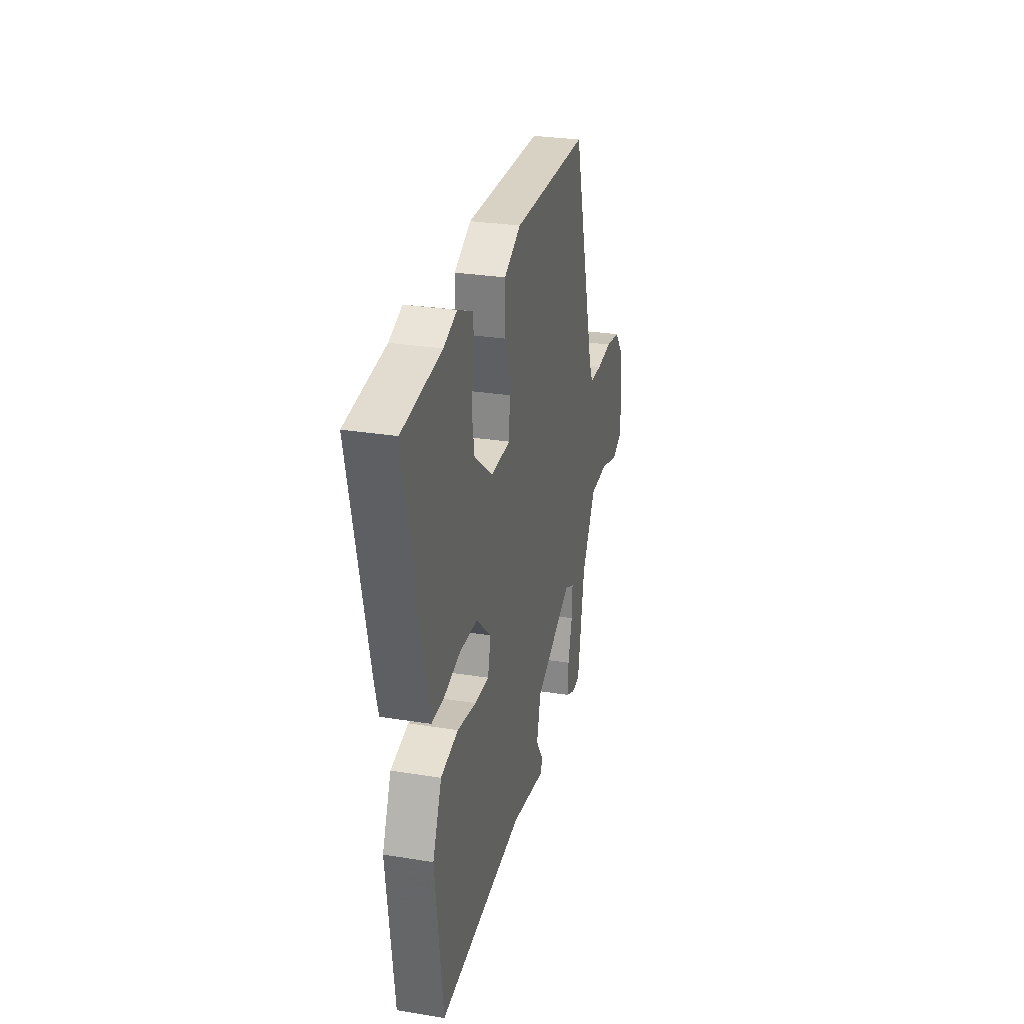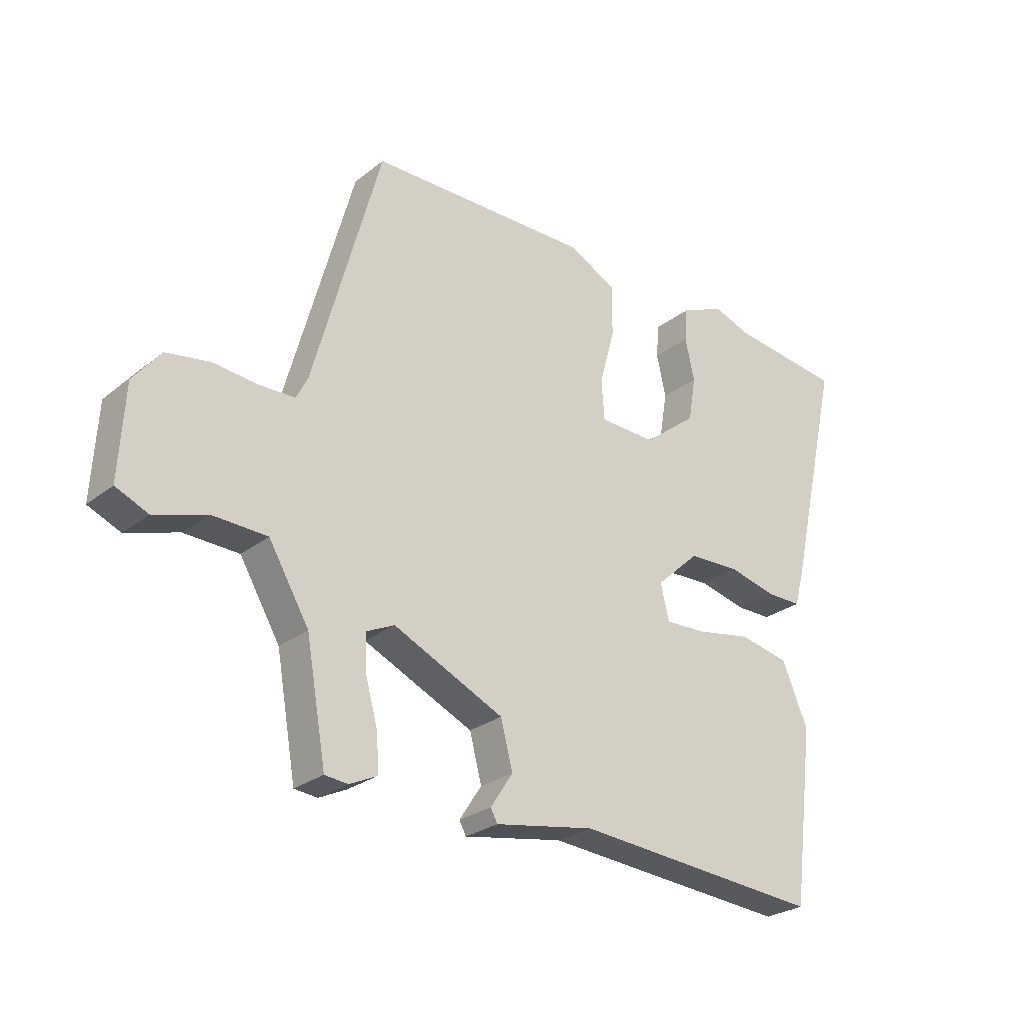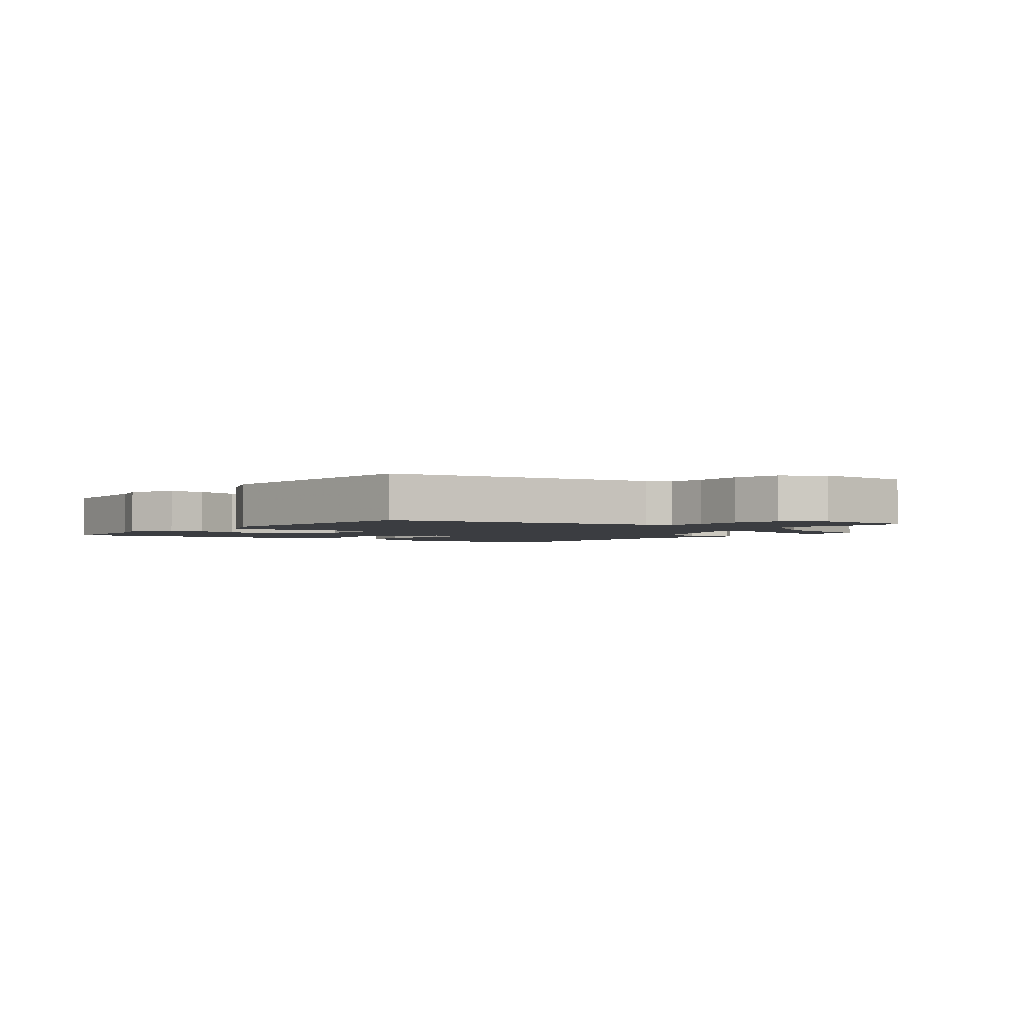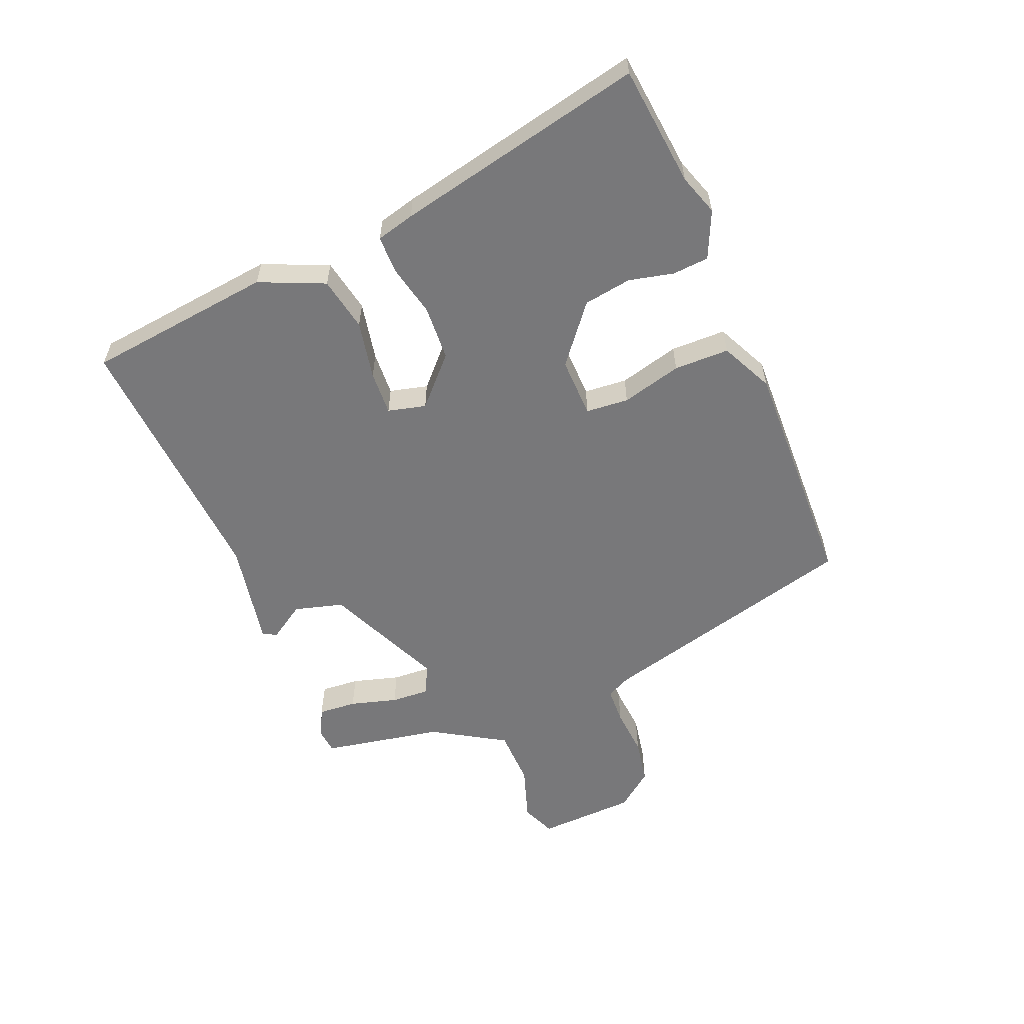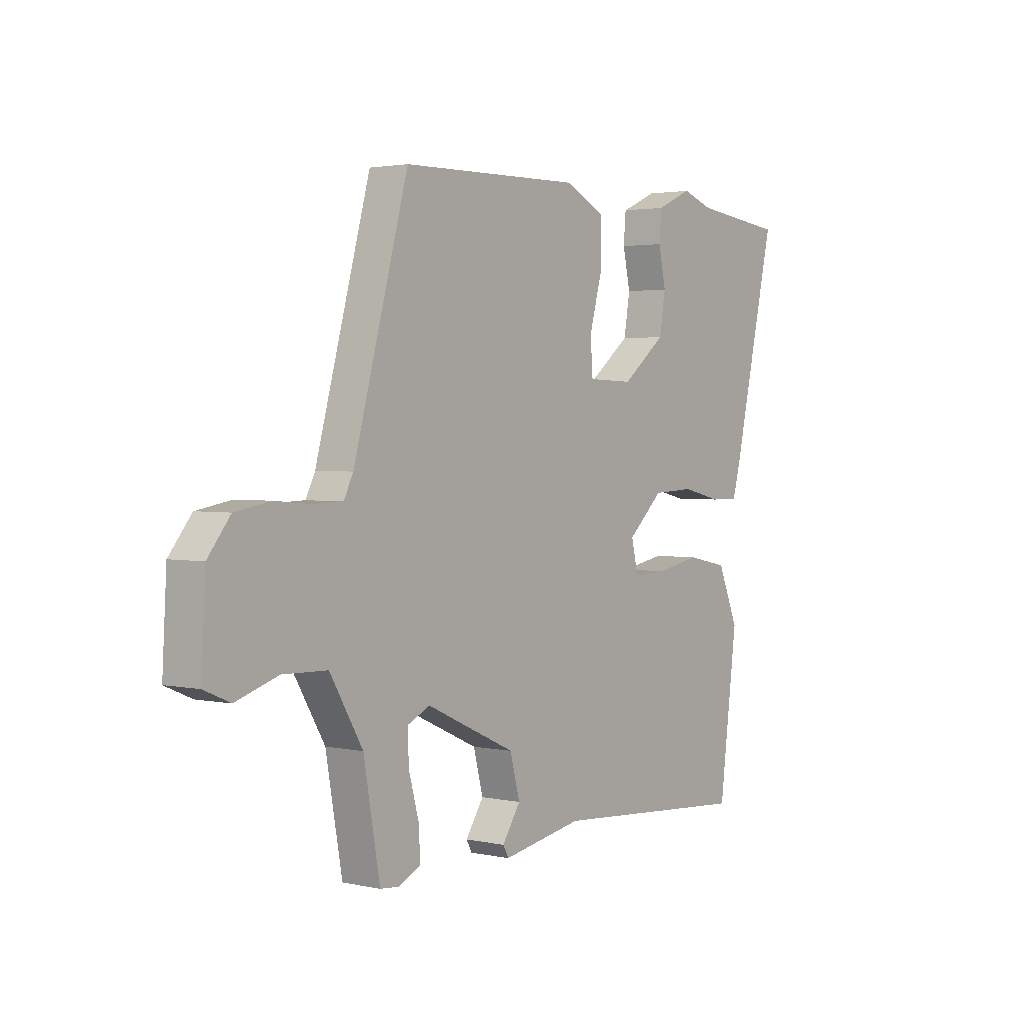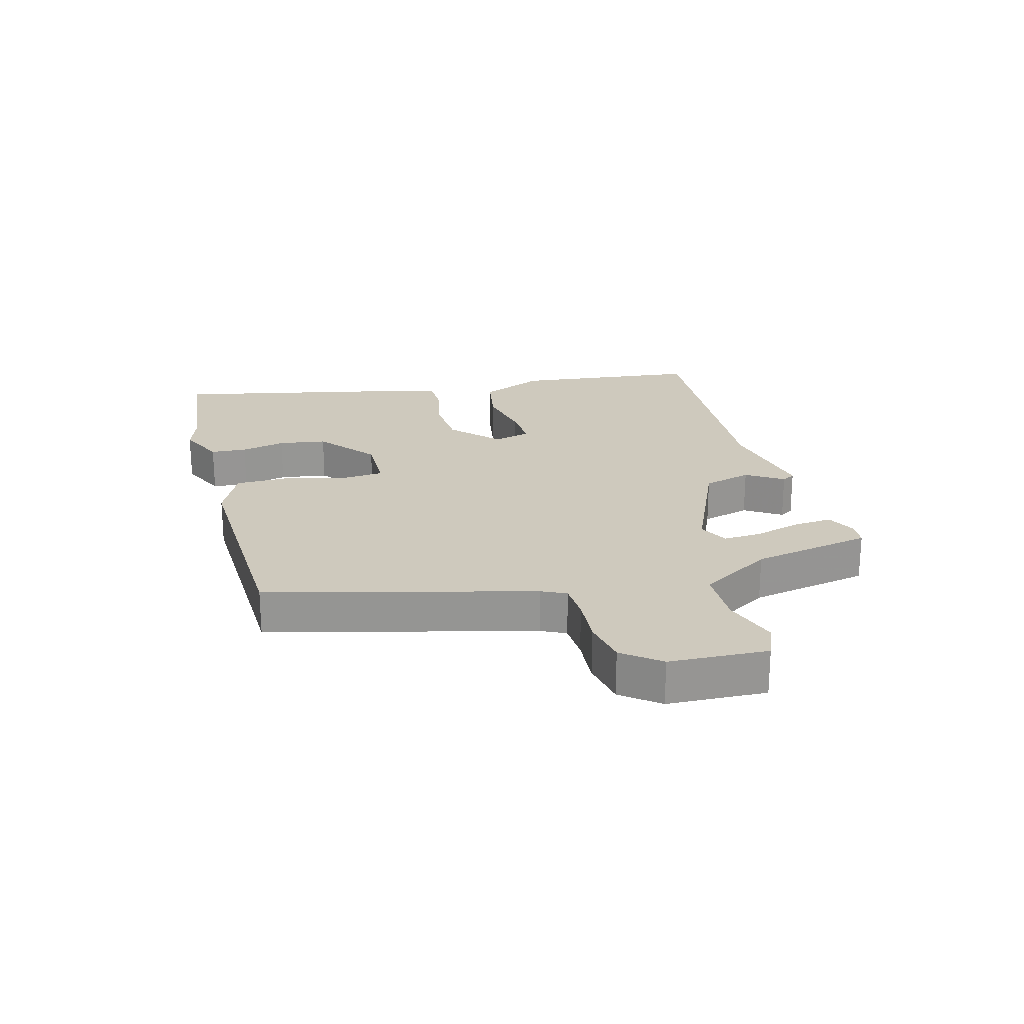
<metadata>
{"format":"obj","ext":"obj","renderer":"f3d","projection":"perspective","resolution":1024,"background":"white","views":[{"elev":28.6,"azim":-76.4,"up":"+Z"},{"elev":-26.7,"azim":140.2,"up":"+Z"},{"elev":-2.4,"azim":48.8,"up":"+Y"},{"elev":-57.5,"azim":-68.2,"up":"+Y"},{"elev":2.4,"azim":127.1,"up":"+Z"},{"elev":22.7,"azim":74.1,"up":"+Y"}]}
</metadata>
<code>
v 0.421 0.07 -0.5
v 0.381 0.07 -0.504
v 0.333 0.07 -0.481
v 0.337 0.07 -0.418
v 0.358 0.07 -0.341
v 0.361 0.07 -0.278
v 0.312 0.07 -0.255
v 0.12 0.07 -0.343
v 0.099 0.07 -0.423
v 0.138 0.07 -0.482
v 0.126 0.07 -0.504
v -0.047 0.07 -0.473
v -0.481 0.07 -0.506
v -0.52 0.07 -0.202
v -0.475 0.07 -0.096
v -0.387 0.07 -0.078
v -0.291 0.07 -0.096
v -0.219 0.07 -0.099
v -0.204 0.07 -0.037
v -0.28 0.07 0.033
v -0.37 0.07 0.037
v -0.455 0.07 0.017
v -0.516 0.07 0.017
v -0.533 0.07 0.079
v -0.626 0.07 0.485
v -0.429 0.07 0.508
v -0.363 0.07 0.531
v -0.286 0.07 0.497
v -0.281 0.07 0.438
v -0.297 0.07 0.365
v -0.284 0.07 0.287
v -0.19 0.07 0.213
v -0.092 0.07 0.216
v -0.087 0.07 0.286
v -0.114 0.07 0.384
v -0.114 0.07 0.474
v -0.029 0.07 0.516
v 0.358 0.07 0.509
v 0.475 0.07 0.082
v 0.495 0.07 0.042
v 0.556 0.07 0.04
v 0.635 0.07 0.047
v 0.71 0.07 0.034
v 0.758 0.07 -0.026
v 0.767 0.07 -0.187
v 0.711 0.07 -0.211
v 0.621 0.07 -0.182
v 0.526 0.07 -0.185
v 0.456 0.07 -0.303
v 0.421 0 -0.5
v 0.381 0 -0.504
v 0.333 0 -0.481
v 0.337 0 -0.418
v 0.358 0 -0.341
v 0.361 0 -0.278
v 0.312 0 -0.255
v 0.12 0 -0.343
v 0.099 0 -0.423
v 0.138 0 -0.482
v 0.126 0 -0.504
v -0.047 0 -0.473
v -0.481 0 -0.506
v -0.52 0 -0.202
v -0.475 0 -0.096
v -0.387 0 -0.078
v -0.291 0 -0.096
v -0.219 0 -0.099
v -0.204 0 -0.037
v -0.28 0 0.033
v -0.37 0 0.037
v -0.455 0 0.017
v -0.516 0 0.017
v -0.533 0 0.079
v -0.626 0 0.485
v -0.429 0 0.508
v -0.363 0 0.531
v -0.286 0 0.497
v -0.281 0 0.438
v -0.297 0 0.365
v -0.284 0 0.287
v -0.19 0 0.213
v -0.092 0 0.216
v -0.087 0 0.286
v -0.114 0 0.384
v -0.114 0 0.474
v -0.029 0 0.516
v 0.358 0 0.509
v 0.475 0 0.082
v 0.495 0 0.042
v 0.556 0 0.04
v 0.635 0 0.047
v 0.71 0 0.034
v 0.758 0 -0.026
v 0.767 0 -0.187
v 0.711 0 -0.211
v 0.621 0 -0.182
v 0.526 0 -0.185
v 0.456 0 -0.303
f 45 46 47
f 44 45 47
f 43 44 47
f 42 43 47
f 41 42 47
f 40 41 47 48
f 39 40 48 49
f 38 39 49
f 37 38 49
f 36 37 49
f 35 36 49
f 34 35 49
f 28 29 30
f 27 28 30
f 26 27 30
f 26 30 31
f 25 26 31
f 24 25 31
f 23 24 31
f 22 23 31
f 21 22 31
f 20 21 31 32
f 15 16 17
f 14 15 17
f 13 14 17
f 12 13 17
f 12 17 18
f 11 12 18
f 10 11 18
f 9 10 18
f 8 9 18 19
f 3 4 5
f 2 3 5
f 1 2 5
f 49 1 5
f 49 5 6
f 49 6 7
f 34 49 7
f 33 34 7
f 32 33 7
f 20 32 7
f 19 20 7
f 7 8 19
f 96 95 94
f 96 94 93
f 96 93 92
f 96 92 91
f 96 91 90
f 97 96 90 89
f 98 97 89 88
f 98 88 87
f 98 87 86
f 98 86 85
f 98 85 84
f 98 84 83
f 79 78 77
f 79 77 76
f 79 76 75
f 80 79 75
f 80 75 74
f 80 74 73
f 80 73 72
f 80 72 71
f 80 71 70
f 81 80 70 69
f 66 65 64
f 66 64 63
f 66 63 62
f 66 62 61
f 67 66 61
f 67 61 60
f 67 60 59
f 67 59 58
f 68 67 58 57
f 54 53 52
f 54 52 51
f 54 51 50
f 54 50 98
f 55 54 98
f 56 55 98
f 56 98 83
f 56 83 82
f 56 82 81
f 56 81 69
f 56 69 68
f 68 57 56
f 1 50 51 2
f 2 51 52 3
f 3 52 53 4
f 4 53 54 5
f 5 54 55 6
f 6 55 56 7
f 7 56 57 8
f 8 57 58 9
f 9 58 59 10
f 10 59 60 11
f 11 60 61 12
f 12 61 62 13
f 13 62 63 14
f 14 63 64 15
f 15 64 65 16
f 16 65 66 17
f 17 66 67 18
f 18 67 68 19
f 19 68 69 20
f 20 69 70 21
f 21 70 71 22
f 22 71 72 23
f 23 72 73 24
f 24 73 74 25
f 25 74 75 26
f 26 75 76 27
f 27 76 77 28
f 28 77 78 29
f 29 78 79 30
f 30 79 80 31
f 31 80 81 32
f 32 81 82 33
f 33 82 83 34
f 34 83 84 35
f 35 84 85 36
f 36 85 86 37
f 37 86 87 38
f 38 87 88 39
f 39 88 89 40
f 40 89 90 41
f 41 90 91 42
f 42 91 92 43
f 43 92 93 44
f 44 93 94 45
f 45 94 95 46
f 46 95 96 47
f 47 96 97 48
f 48 97 98 49
f 49 98 50 1

</code>
